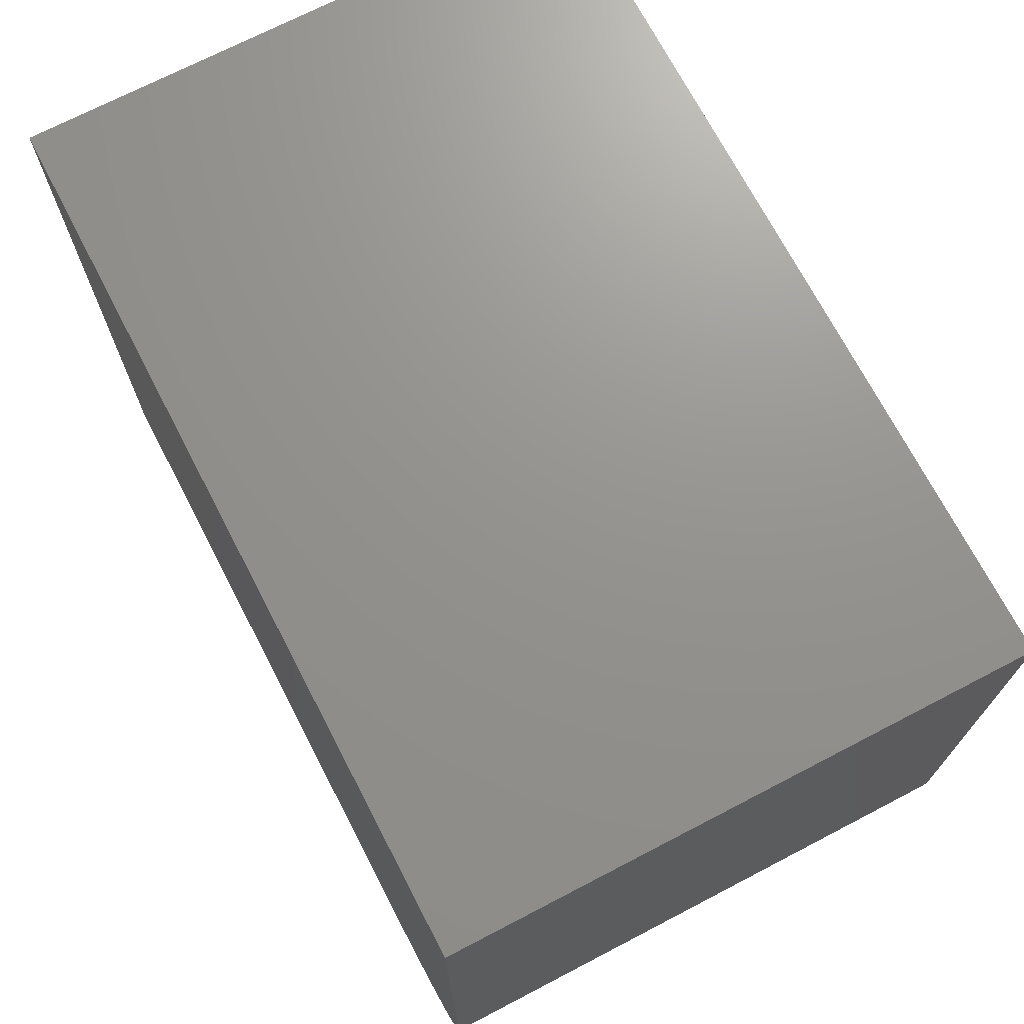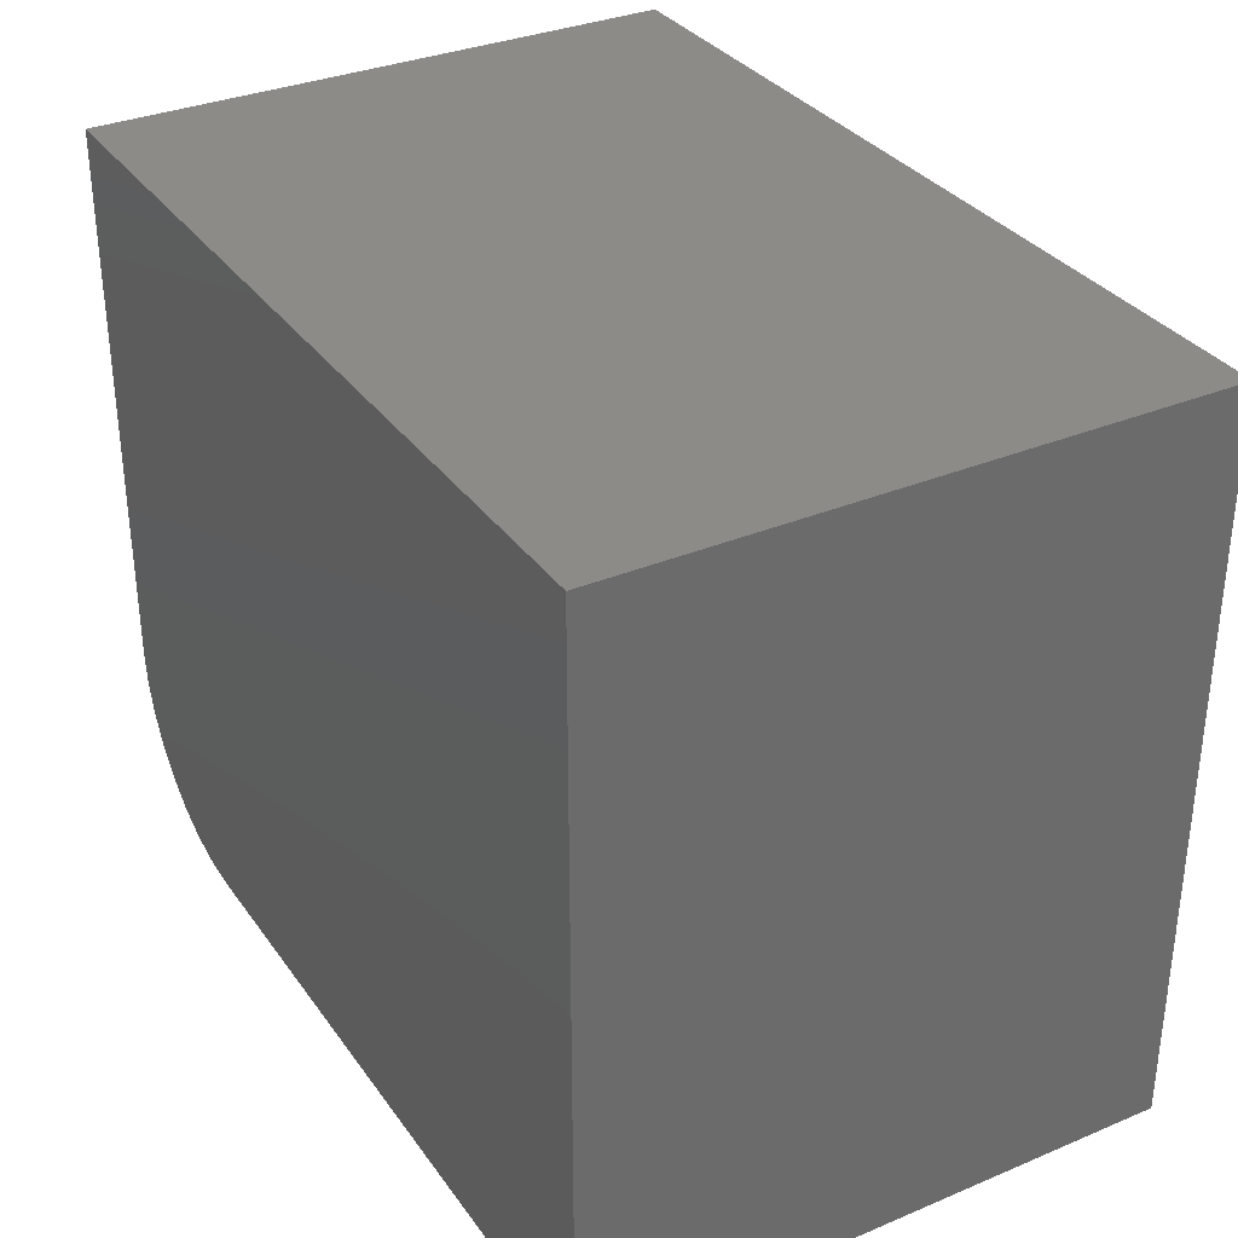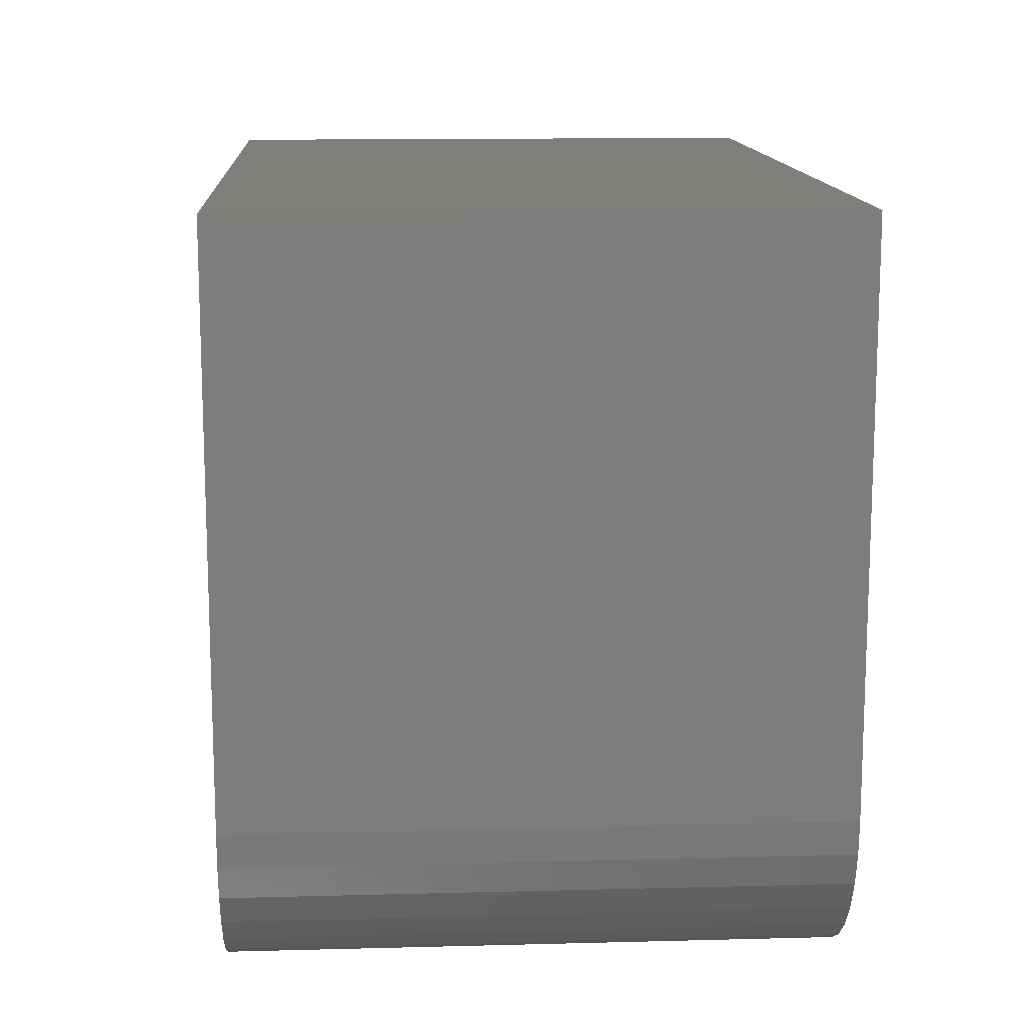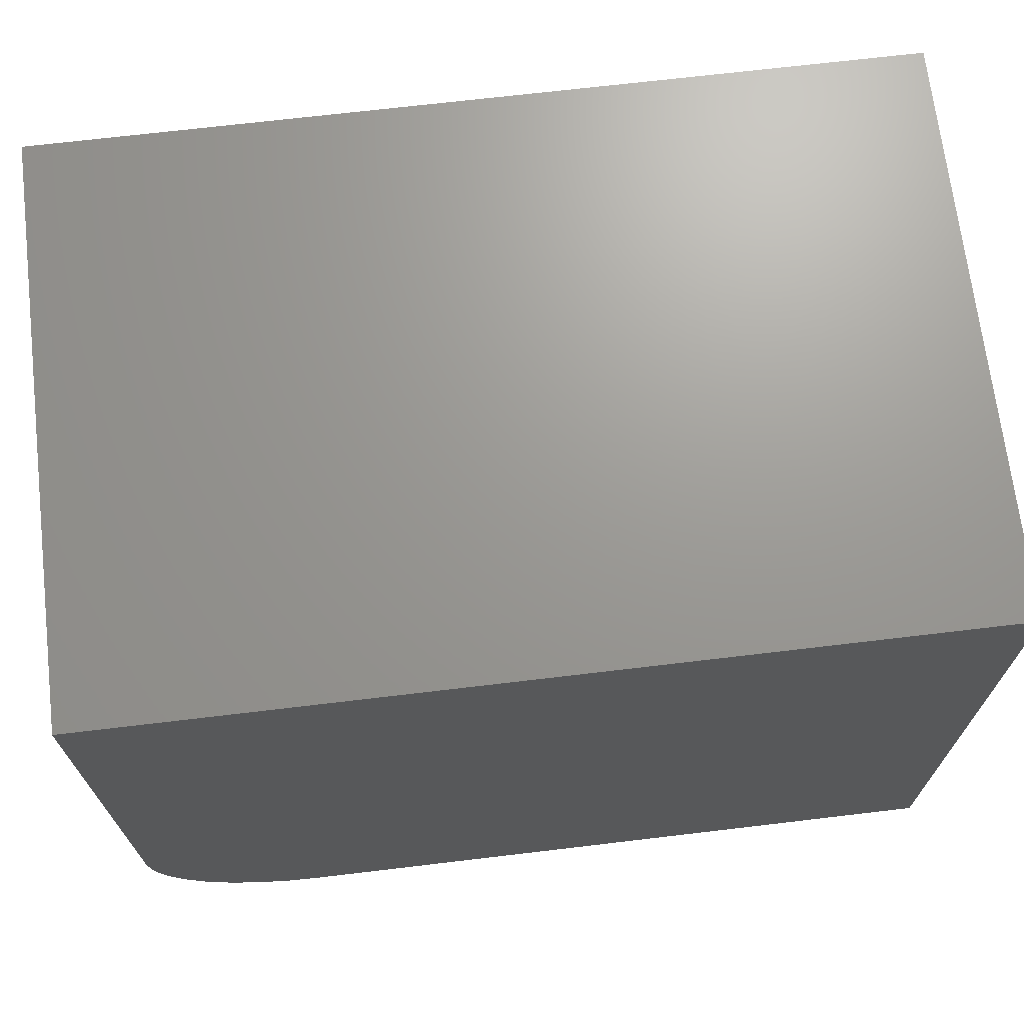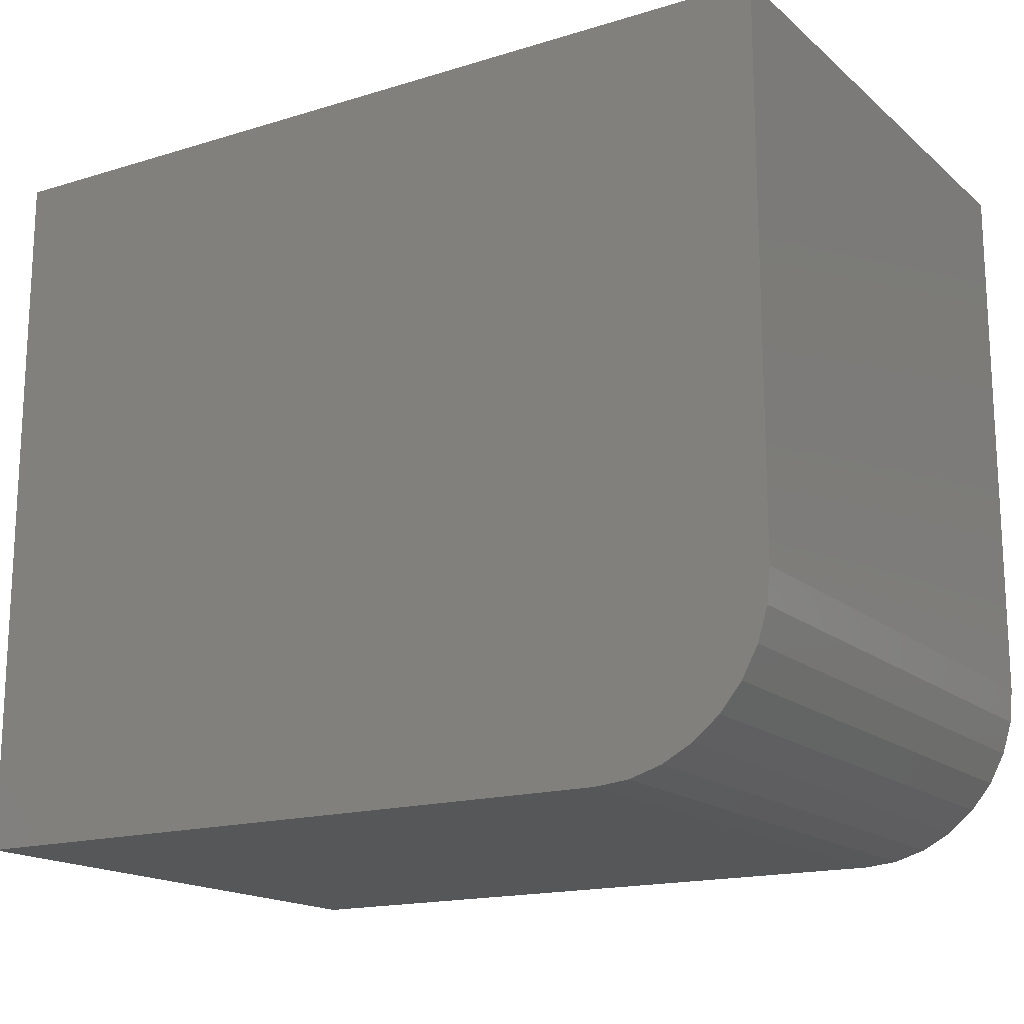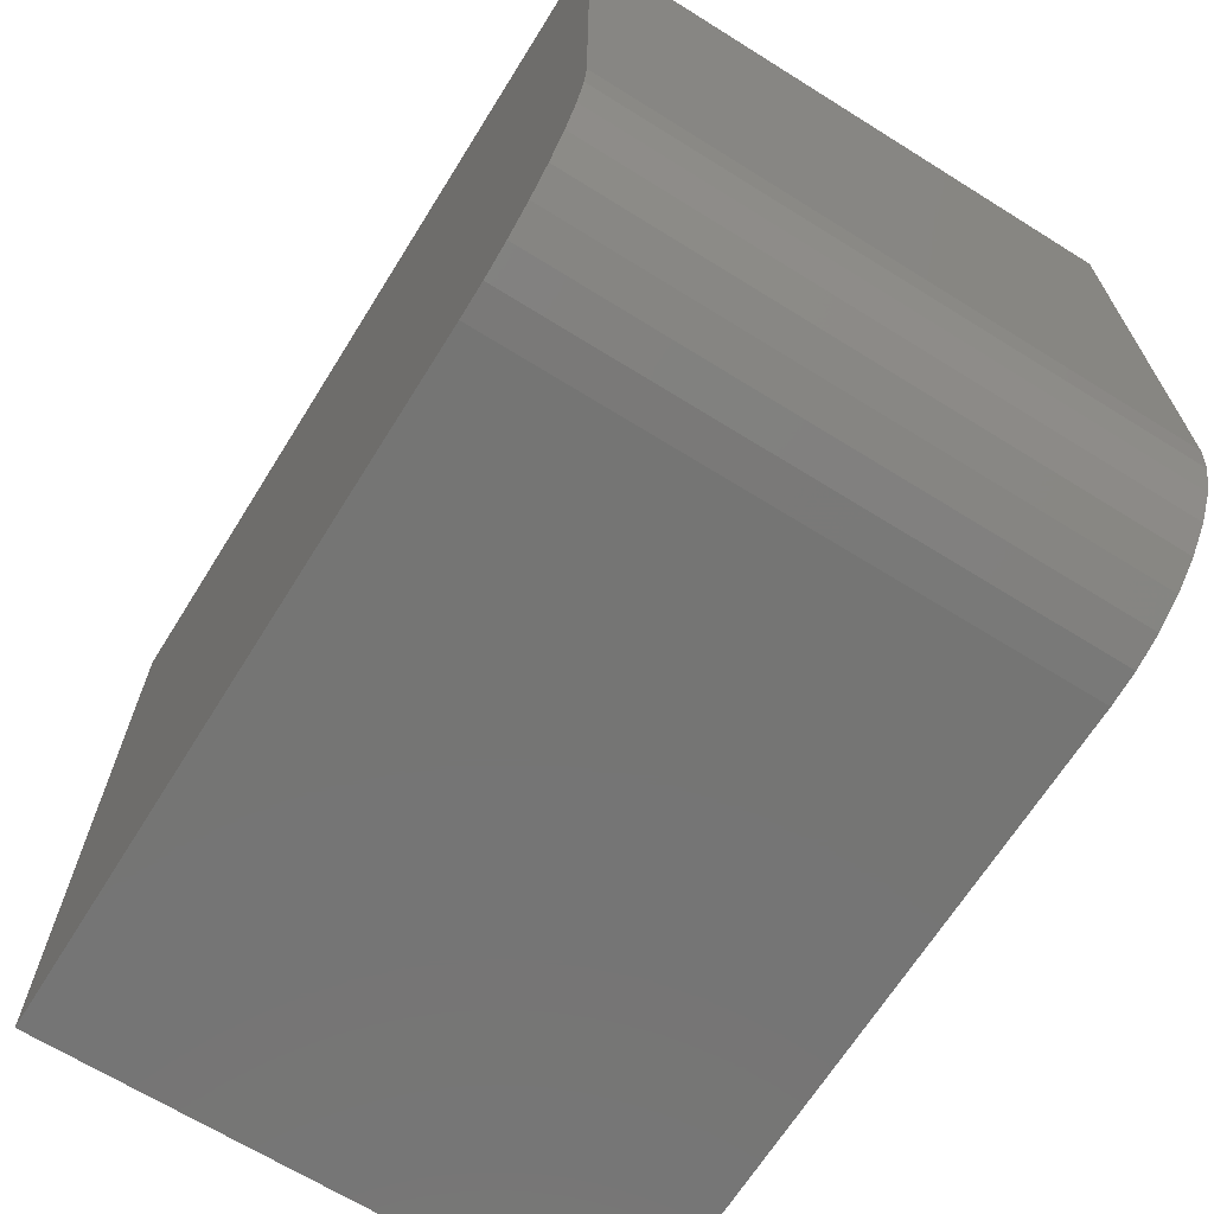
<metadata>
{"format":"stl","ext":"stl","renderer":"f3d","projection":"perspective","resolution":1024,"background":"white","views":[{"elev":71.2,"azim":62.5,"up":"+Z"},{"elev":33.1,"azim":-119.9,"up":"+Z"},{"elev":13.2,"azim":86.6,"up":"+Z"},{"elev":69.7,"azim":173.2,"up":"+Z"},{"elev":-16.7,"azim":31.8,"up":"+Z"},{"elev":-67.2,"azim":58.0,"up":"+Z"}]}
</metadata>
<code>
# stl→obj: 24 verts, 44 faces
v 0.6016 -0.5 -3.684e-17
v 0.6305 -0.5 0.002852
v 0 -0.5 0
v 0.75 -0.5 0.1484
v 0.75 -0.5 0.6237
v 3.819e-17 -0.5 0.6237
v 0.6584 -0.5 0.0113
v 0.684 -0.5 0.02502
v 0.7065 -0.5 0.04348
v 0.725 -0.5 0.06597
v 0.7387 -0.5 0.09163
v 0.7471 -0.5 0.1195
v 0 0 0
v 0.6305 0 0.002852
v 0.6016 0 -3.684e-17
v 0.75 0 0.1484
v 0.7471 0 0.1195
v 0.7387 0 0.09163
v 0.725 0 0.06597
v 0.7065 0 0.04348
v 0.684 0 0.02502
v 0.6584 0 0.0113
v 3.819e-17 0 0.6237
v 0.75 0 0.6237
f 1 2 3
f 4 5 6
f 4 6 3
f 4 3 2
f 4 2 7
f 4 7 8
f 4 8 9
f 4 9 10
f 4 10 11
f 4 11 12
f 13 14 15
f 16 17 18
f 16 18 19
f 16 19 20
f 16 20 21
f 16 21 22
f 16 22 14
f 16 14 13
f 16 13 23
f 16 23 24
f 4 16 5
f 5 16 24
f 3 13 1
f 1 13 15
f 16 4 17
f 17 4 12
f 17 12 18
f 18 12 11
f 18 11 19
f 19 11 10
f 19 10 20
f 20 10 9
f 20 9 21
f 21 9 8
f 21 8 22
f 22 8 7
f 22 7 14
f 14 7 2
f 14 2 15
f 15 2 1
f 6 23 3
f 3 23 13
f 5 24 6
f 6 24 23

</code>
